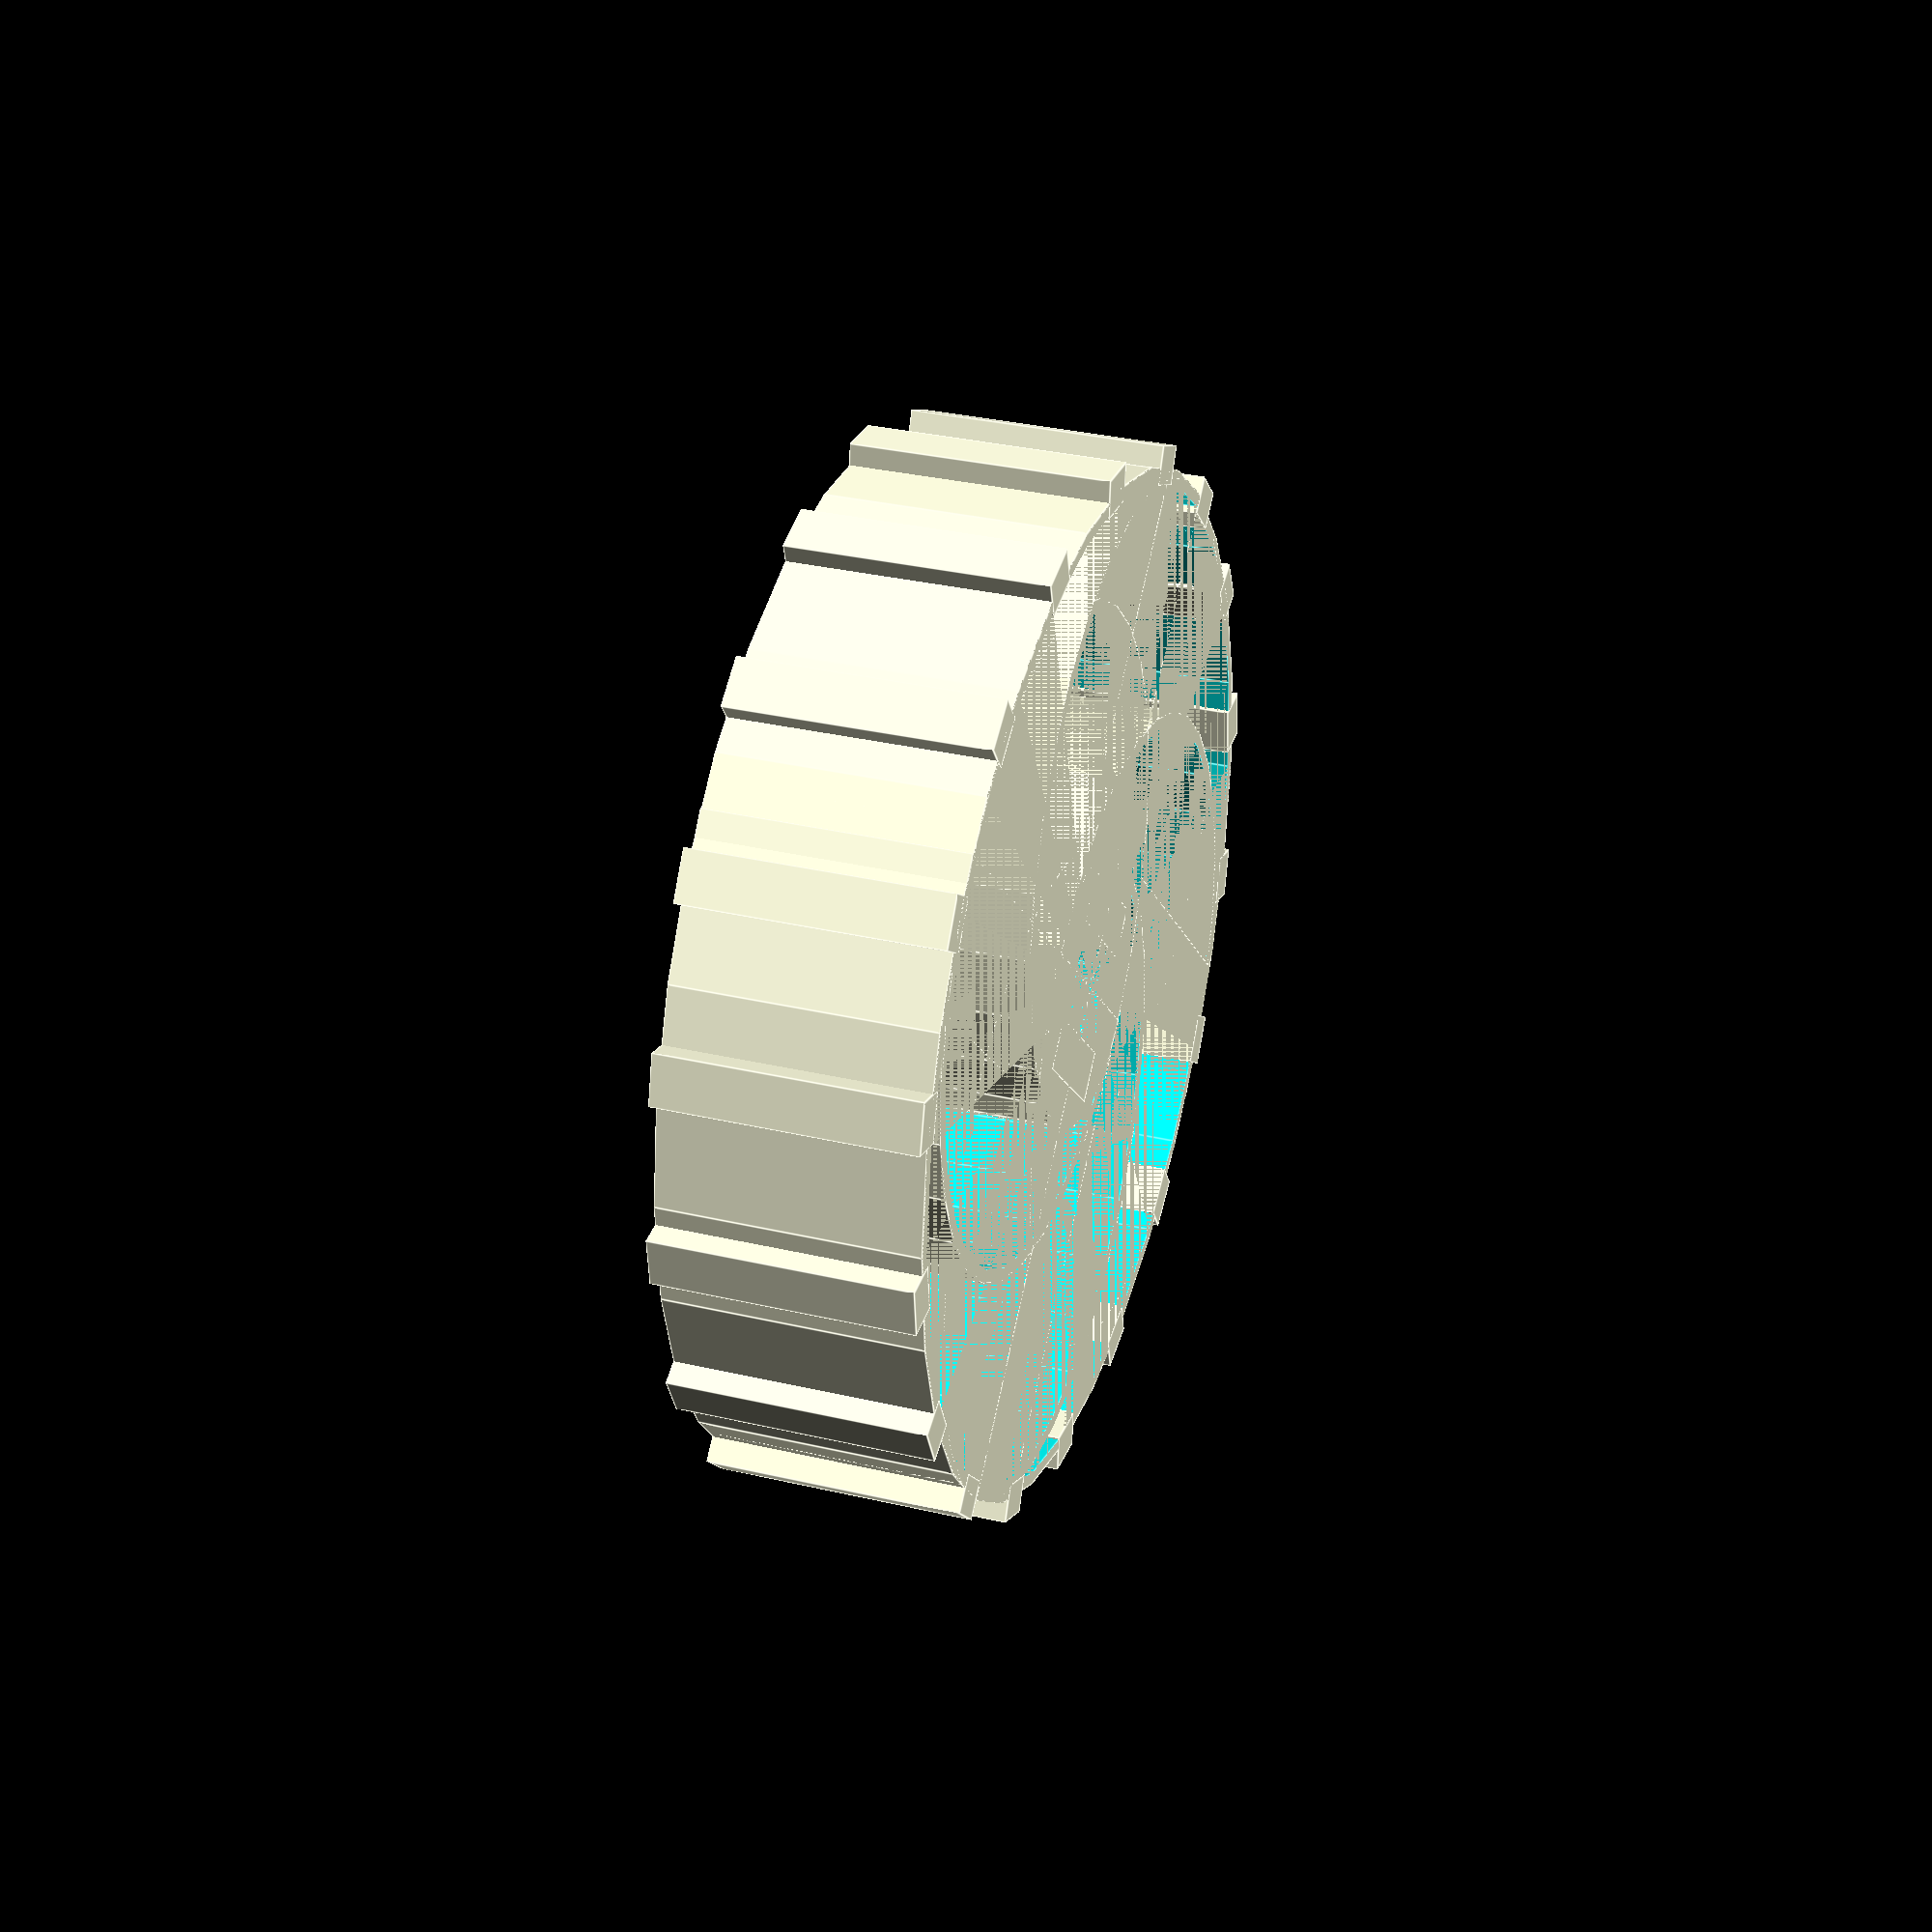
<openscad>
/*   	Parametric airless tire
		by Travis Howse <tjhowse@gmail.com>
		2012.   License, GPL v2 or later
**************************************************/
// https://www.thingiverse.com/thing:17514/files
dia_in = 1;
dia_out = 40;
spoke_count = 4;
spoke_thickness = 0.5;
tread_thickness = 0.5;
hub_thickness = 5;
height = 10;
$fn = 30;
spoke_dia = (dia_in/2) + hub_thickness + (dia_out/2) - tread_thickness+spoke_thickness;
grip_density = 0.05; // Set to 0 for no grip.
grip_height = 1.5;
grip_depth = 2;
pi = 3.14159;
zff = 0.001;

//Set to 1 for a double spiral.
// Note: single-wall spokes probably won't work with double spirals, as the
// first layer of the upper spiral would bridge in a straight line, rather
// than a curve. Successive layers probably wouldn't recover.
double_spiral = 0;

module wheel()
{
	difference()
	{
		cylinder(r=dia_out/2,h=height);
		cylinder(r=(dia_out/2)-tread_thickness,h=height);	
	}

	difference()
	{
		cylinder(r=(dia_in/2)+hub_thickness,h=height);
		cylinder(r=dia_in/2,h=height);	
	}

	for (i = [0:spoke_count-1])
	{
		if (double_spiral)
		{
			rotate([0,0,i * (360/spoke_count)]) translate([(spoke_dia/2)-(dia_in/2)-hub_thickness,0,(height/2)+zff]) spoke();
			rotate([180,0,i * (360/spoke_count)]) translate([(spoke_dia/2)-(dia_in/2)-hub_thickness,0,-height/2]) spoke();			
		} else {
			rotate([0,0,i * (360/spoke_count)]) translate([(spoke_dia/2)-(dia_in/2)-hub_thickness,0,0]) spoke();
		}
	}
	
	if (grip_density != 0)
	{
		for (i = [0:(360*grip_density)])
		{
			rotate([0,0,i*(360/(360*grip_density))]) translate([dia_out/2-grip_height/2,0,0]) cube([grip_height,grip_depth,height]);
		}
	}
}

module spoke()
{
	intersection()
	{
		difference()
		{
			cylinder(r=spoke_dia/2,h=height);
			cylinder(r=(spoke_dia/2)-spoke_thickness,h=height);	
		}
		if (double_spiral)
		{
			translate([-spoke_dia/2,-spoke_dia,0]) cube([spoke_dia,spoke_dia,height/2]);
		} else {
			translate([-spoke_dia/2,-spoke_dia,0]) cube([spoke_dia,spoke_dia,height]);
		}
	}
}

rotate([0,180,0]) {
    difference() {
        wheel();
        //cylinder(h=10, r=4 , center=false);
        cylinder(h=7, r1=2.7, r2=2.55 , center=false);
    }

    translate([1.9,-3,0])
        cube([2,6,6]);

    translate([-1.9-2,-3,0])
        cube([2,6,6]);
}


</openscad>
<views>
elev=148.2 azim=314.2 roll=251.7 proj=p view=edges
</views>
